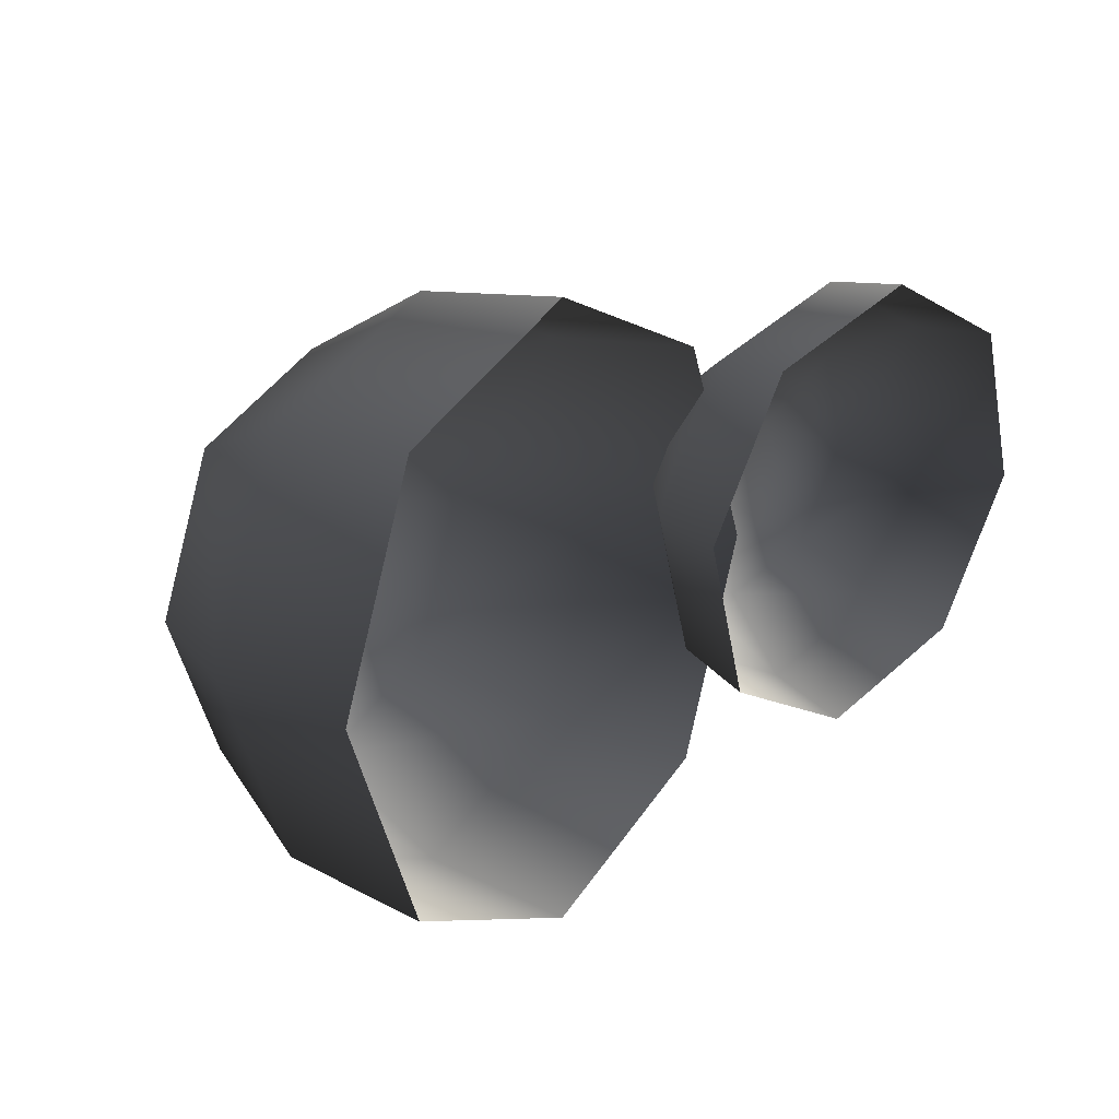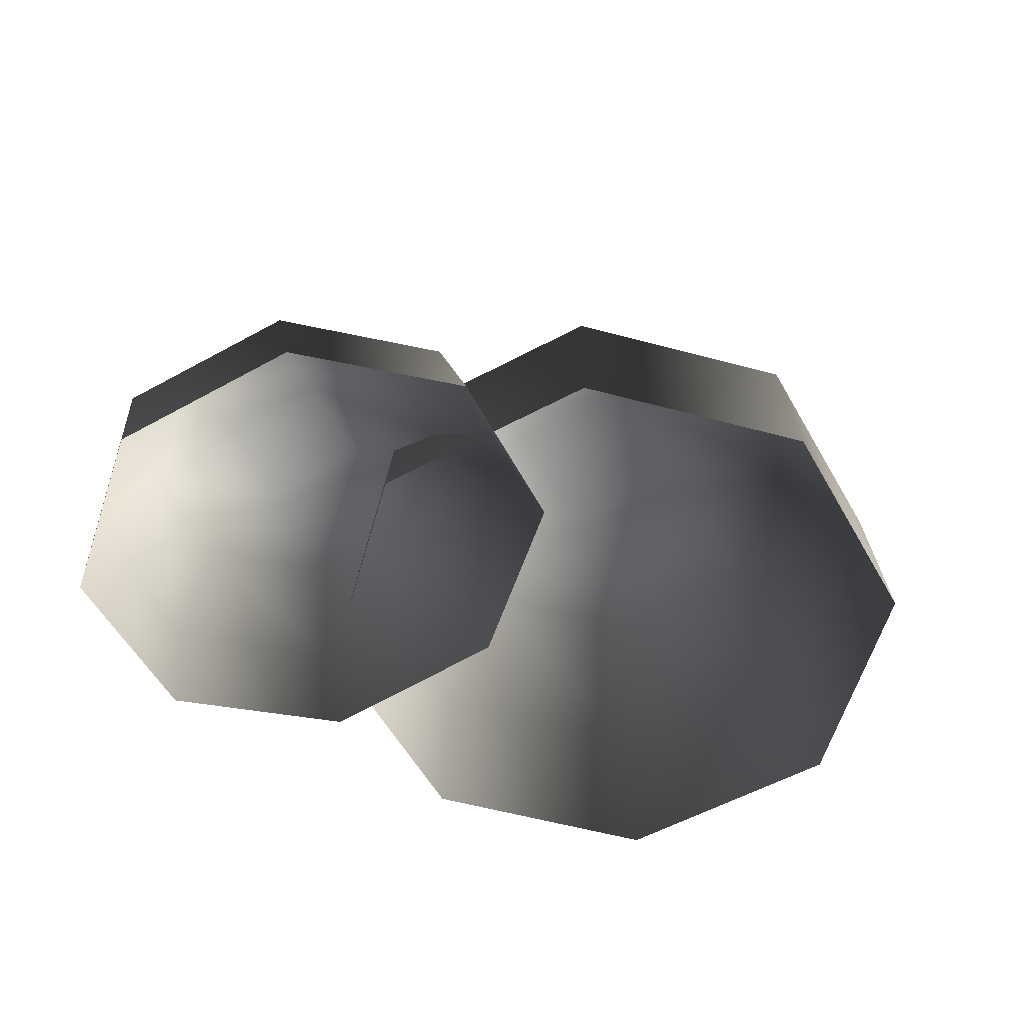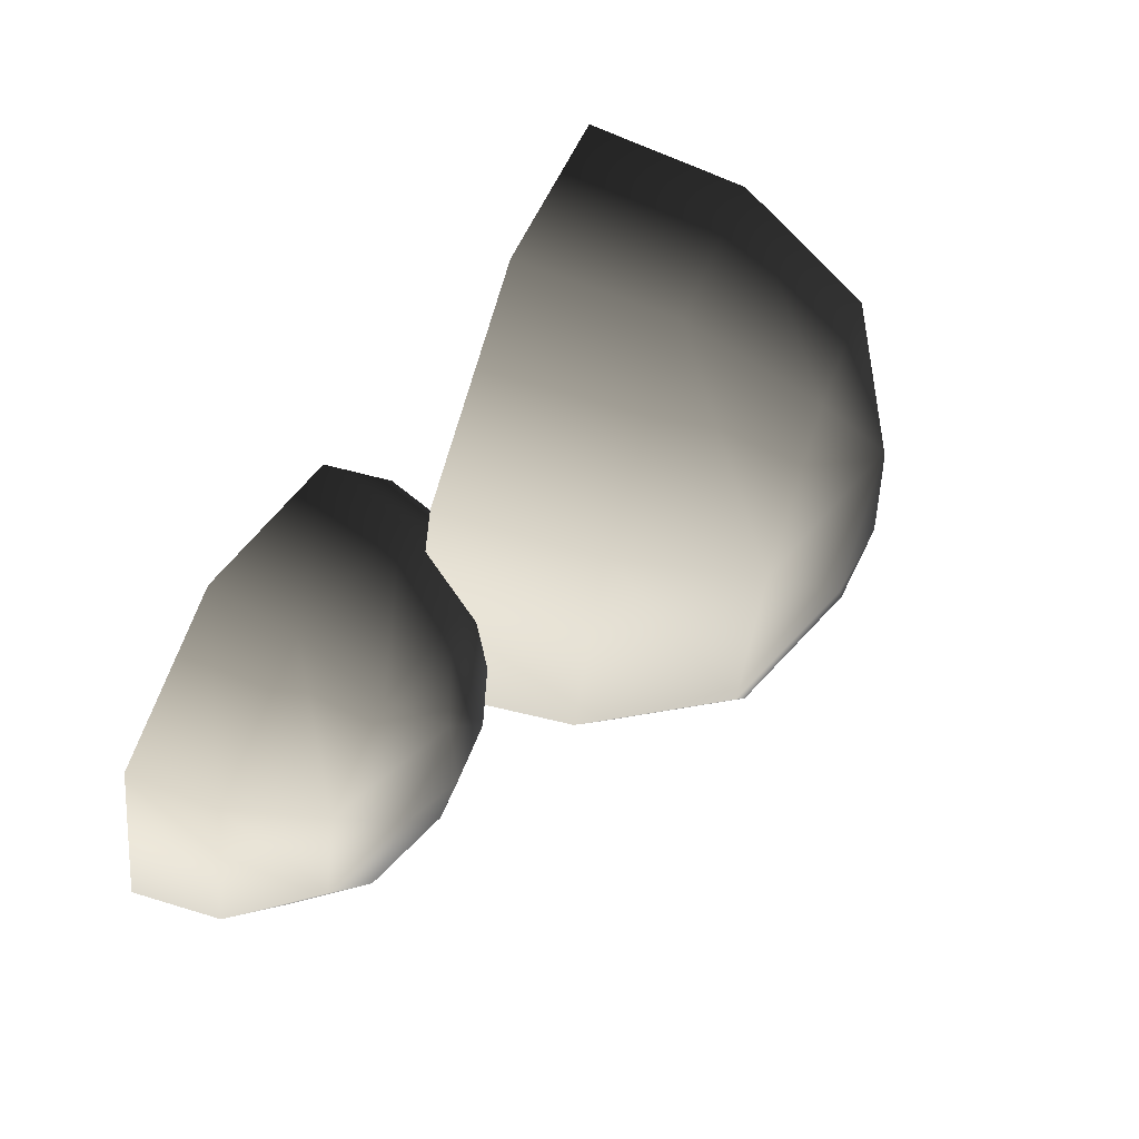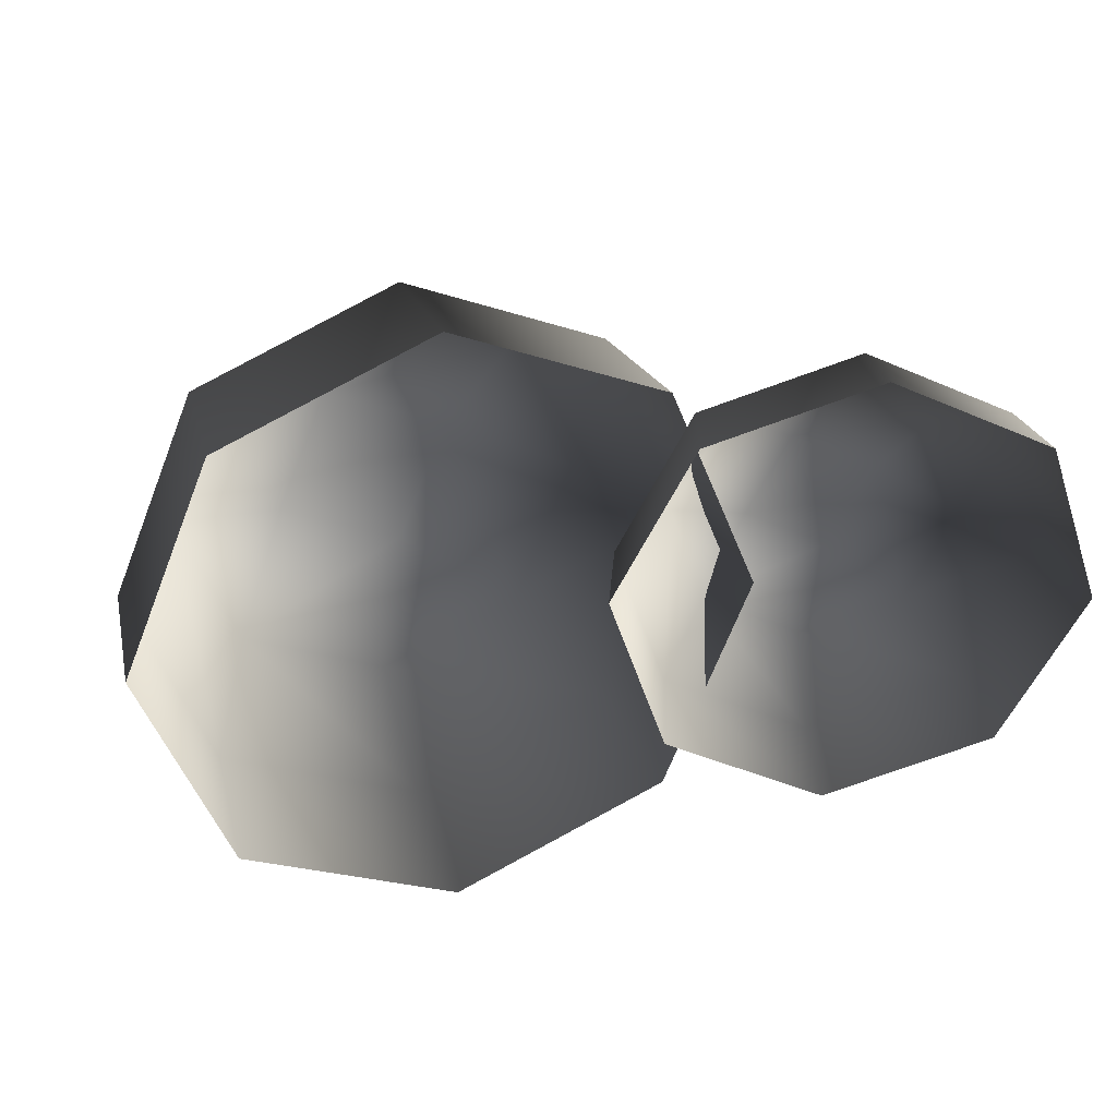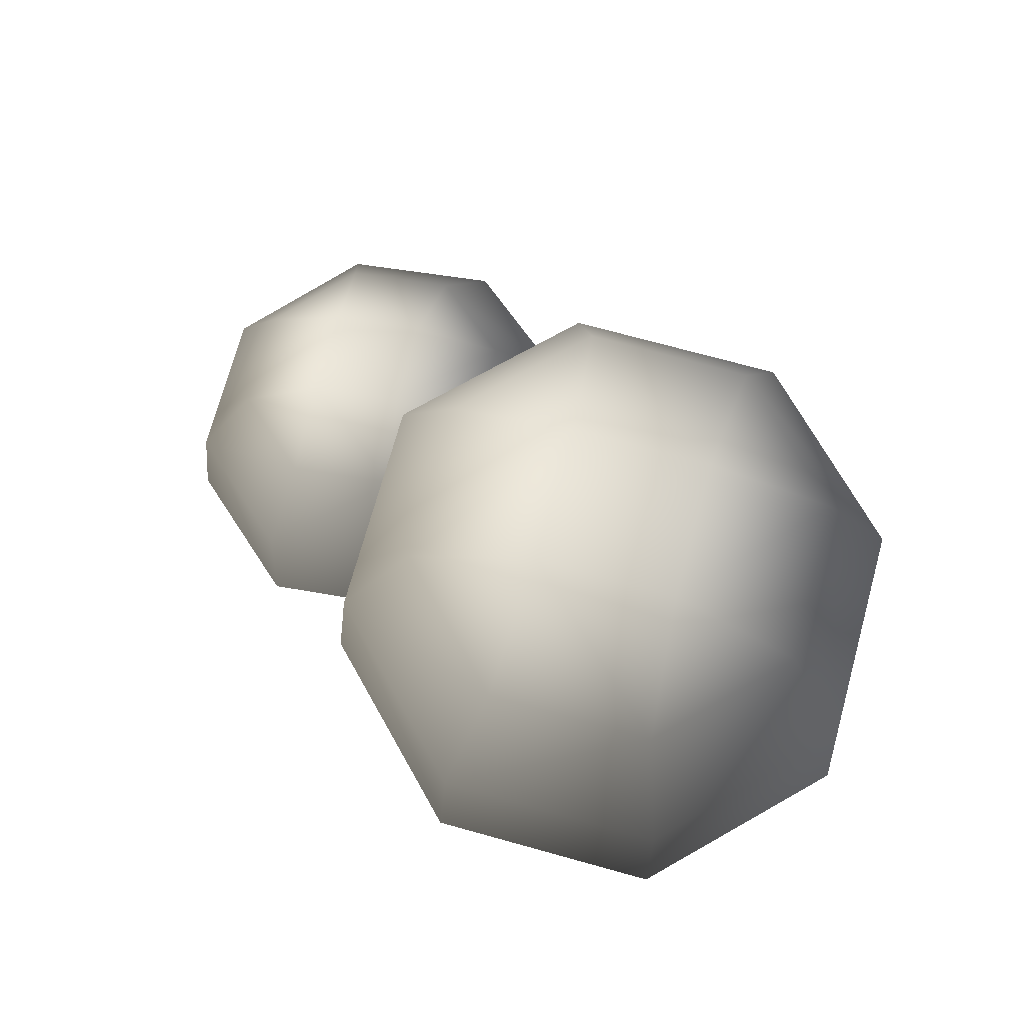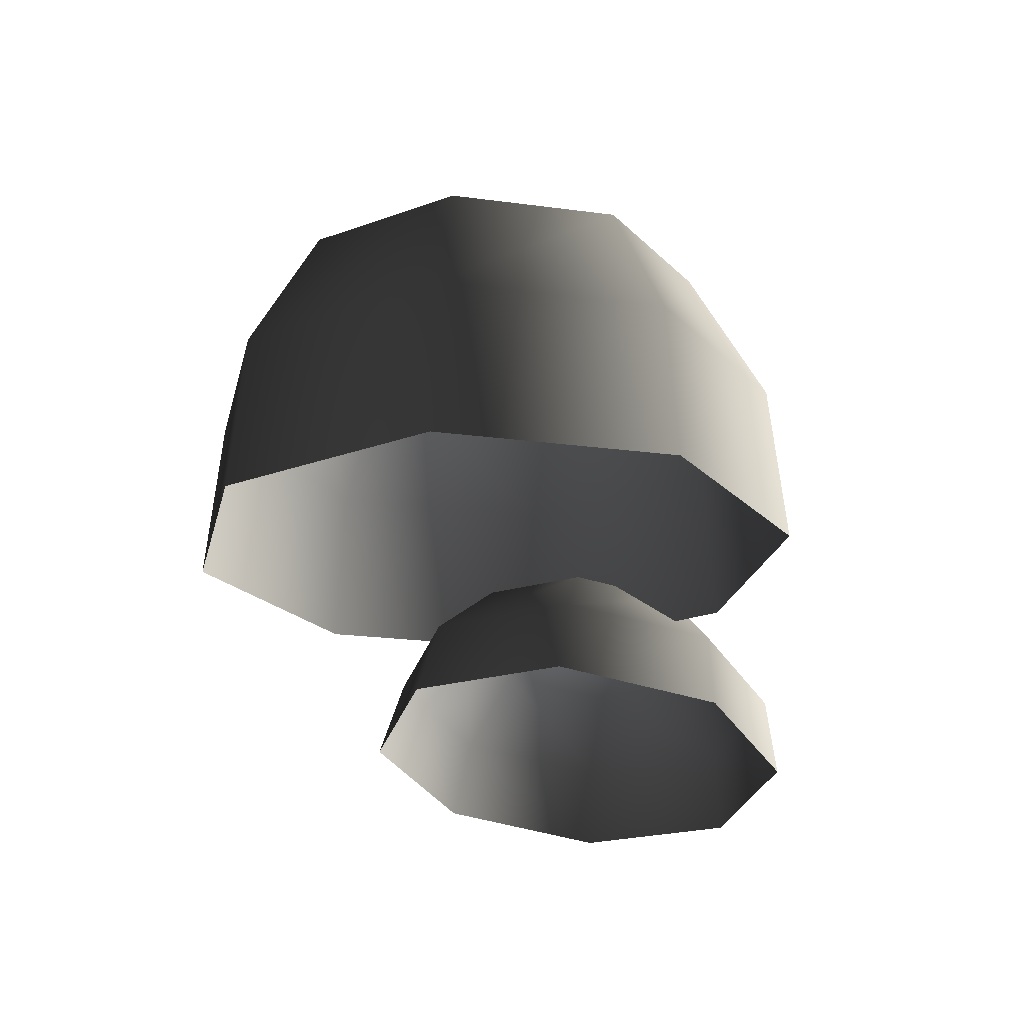
<metadata>
{"format":"obj","ext":"obj","renderer":"f3d","projection":"perspective","resolution":1024,"background":"white","views":[{"elev":19.4,"azim":-54.2,"up":"+Z"},{"elev":-56.7,"azim":141.8,"up":"+Y"},{"elev":65.9,"azim":109.2,"up":"+Z"},{"elev":29.0,"azim":-17.5,"up":"+Z"},{"elev":71.5,"azim":-142.0,"up":"+Y"},{"elev":-22.5,"azim":-80.5,"up":"+Y"}]}
</metadata>
<code>
v -0.5664 6.13 -1.259
v -1.729 6.13 -0.7768
v -0.5664 5.082 -1.836
v -2.138 5.082 -1.185
v -2.211 6.13 0.3861
v -2.788 5.082 0.3861
v -1.729 6.13 1.549
v -2.138 5.082 1.957
v -0.5664 6.13 2.031
v -0.5664 5.082 2.608
v 0.5965 6.13 1.549
v 1.005 5.082 1.957
v 1.078 6.13 0.3861
v 1.656 5.082 0.3861
v 0.5965 6.13 -0.7768
v 1.005 5.082 -1.185
v -0.5664 3.849 -1.958
v -2.224 3.849 -1.272
v -2.911 3.849 0.3861
v -2.224 3.849 2.044
v -0.5664 3.849 2.73
v 1.091 3.849 2.044
v 1.778 3.849 0.3861
v 1.091 3.849 -1.272
v 0.1355 6.61 0.6768
v -0.8571 6.61 1.088
v -0.5664 6.703 0.3861
v -1.268 6.61 0.09536
v -0.2756 6.61 -0.3158
v 2.332 4.214 -0.3507
v 1.564 4.327 0.02711
v 2.206 3.702 -0.9014
v 1.09 3.866 -0.3524
v 1.278 4.318 0.8411
v 0.6736 3.852 0.8303
v 1.64 4.192 1.614
v 1.2 3.67 1.954
v 2.439 4.024 1.894
v 2.361 3.426 2.36
v 3.207 3.911 1.516
v 3.476 3.262 1.811
v 3.493 3.92 0.7022
v 3.893 3.275 0.6285
v 3.131 4.046 -0.0711
v 3.367 3.458 -0.4951
v 2.079 3.061 -1.085
v 0.8719 3.238 -0.4912
v 0.4209 3.224 0.789
v 0.9905 3.026 2.005
v 2.247 2.762 2.445
v 3.454 2.585 1.851
v 3.906 2.599 0.5705
v 3.336 2.796 -0.6456
v 2.918 4.292 0.9613
v 2.263 4.388 1.284
v 2.456 4.501 0.8007
v 1.954 4.495 0.6237
v 2.609 4.399 0.3012
g Tree3_(10)_1283_220
f 1 3 2
f 2 3 4
f 2 4 5
f 5 4 6
f 5 6 7
f 7 6 8
f 7 8 9
f 9 8 10
f 9 10 11
f 11 10 12
f 11 12 13
f 13 12 14
f 13 14 15
f 15 14 16
f 15 16 1
f 1 16 3
f 3 17 4
f 4 17 18
f 4 18 6
f 6 18 19
f 6 19 8
f 8 19 20
f 8 20 10
f 10 20 21
f 10 21 12
f 12 21 22
f 12 22 14
f 14 22 23
f 14 23 16
f 16 23 24
f 16 24 3
f 3 24 17
f 11 13 25
f 13 15 25
f 26 11 25
f 26 25 27
f 28 26 27
f 29 28 27
f 25 29 27
f 29 2 28
f 1 2 29
f 15 1 29
f 25 15 29
f 2 5 28
f 5 7 28
f 28 7 26
f 7 9 26
f 9 11 26
f 30 32 31
f 31 32 33
f 31 33 34
f 34 33 35
f 34 35 36
f 36 35 37
f 36 37 38
f 38 37 39
f 38 39 40
f 40 39 41
f 40 41 42
f 42 41 43
f 42 43 44
f 44 43 45
f 44 45 30
f 30 45 32
f 32 46 33
f 33 46 47
f 33 47 35
f 35 47 48
f 35 48 37
f 37 48 49
f 37 49 39
f 39 49 50
f 39 50 41
f 41 50 51
f 41 51 43
f 43 51 52
f 43 52 45
f 45 52 53
f 45 53 32
f 32 53 46
f 40 42 54
f 42 44 54
f 55 40 54
f 55 54 56
f 57 55 56
f 58 57 56
f 54 58 56
f 58 31 57
f 30 31 58
f 44 30 58
f 54 44 58
f 31 34 57
f 34 36 57
f 57 36 55
f 36 38 55
f 38 40 55

</code>
